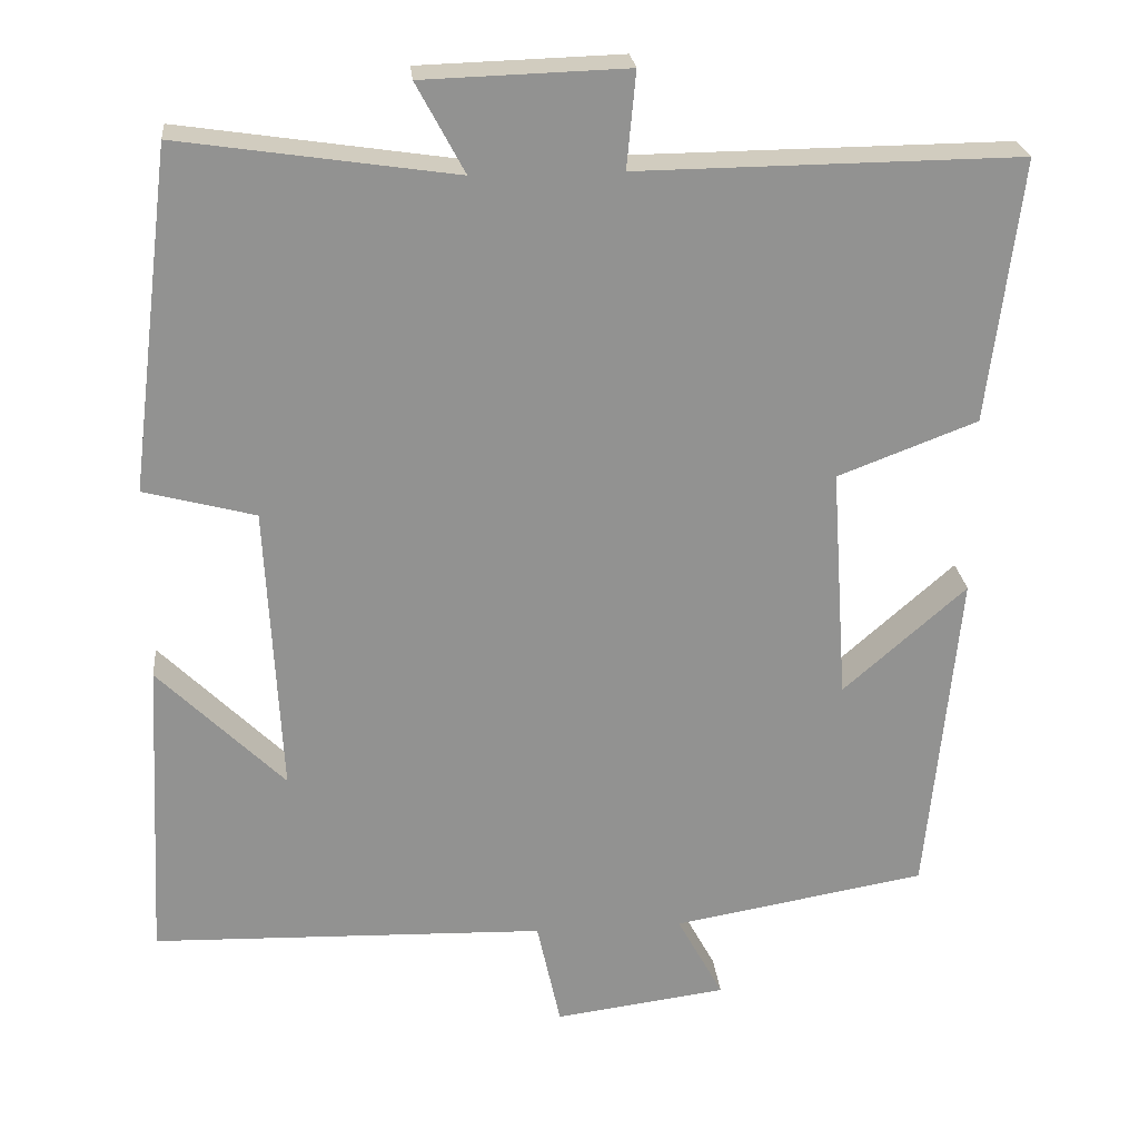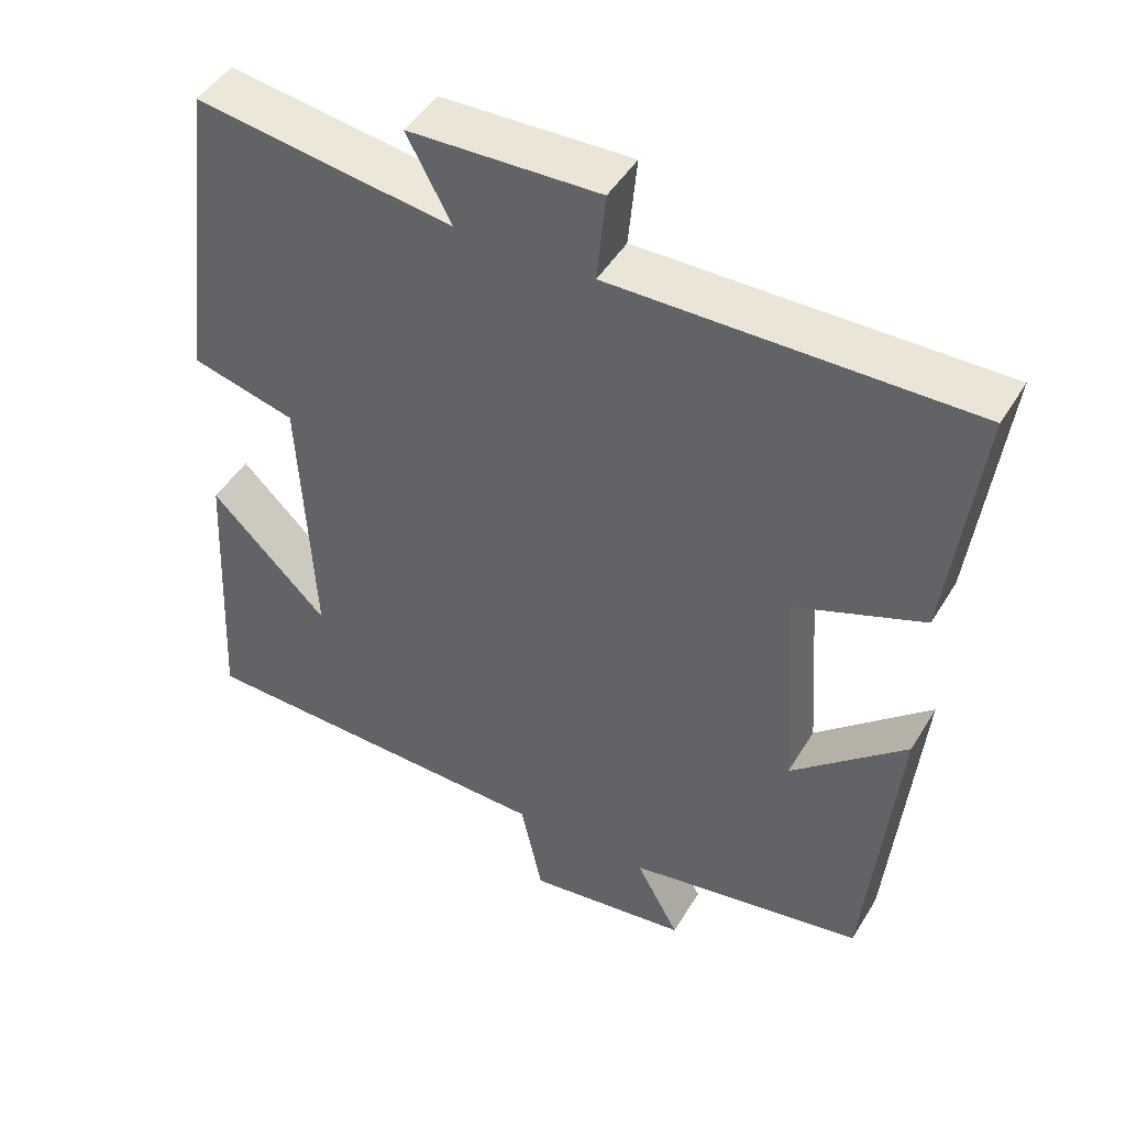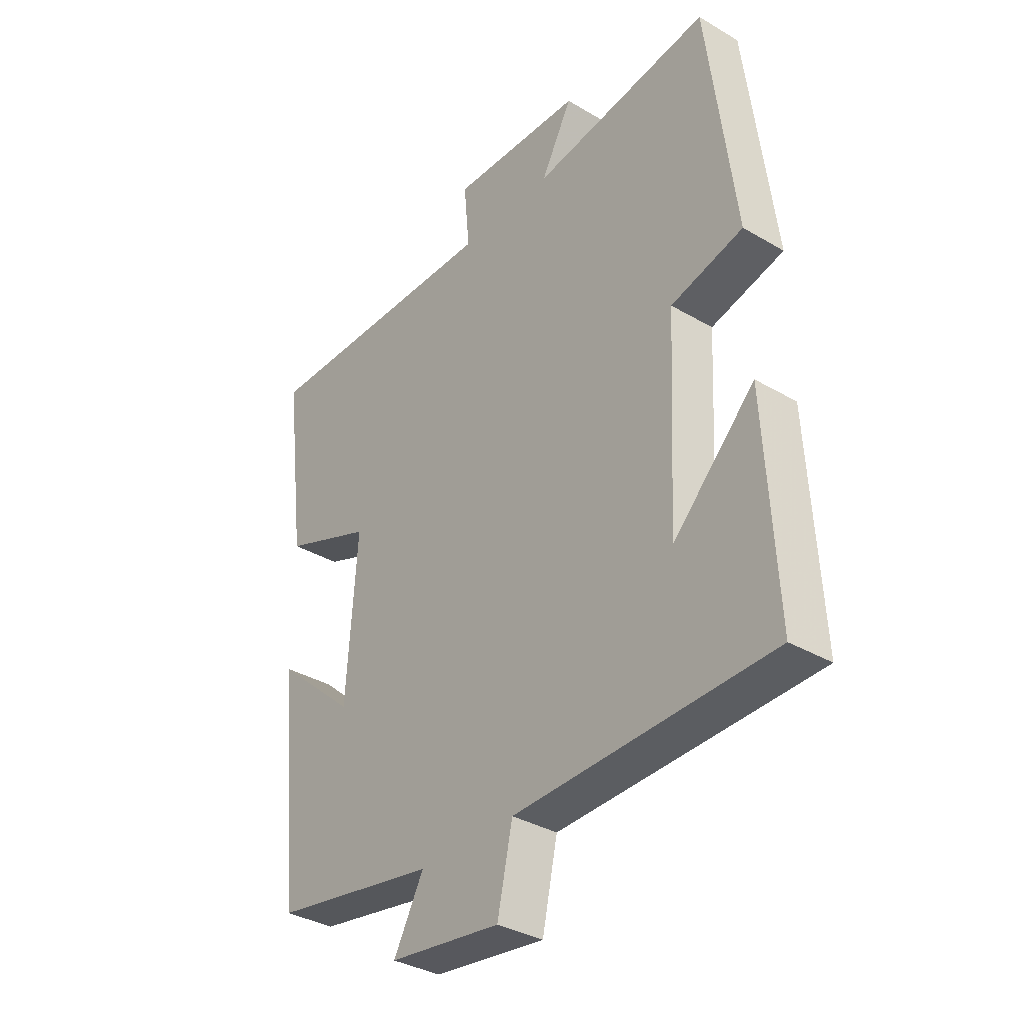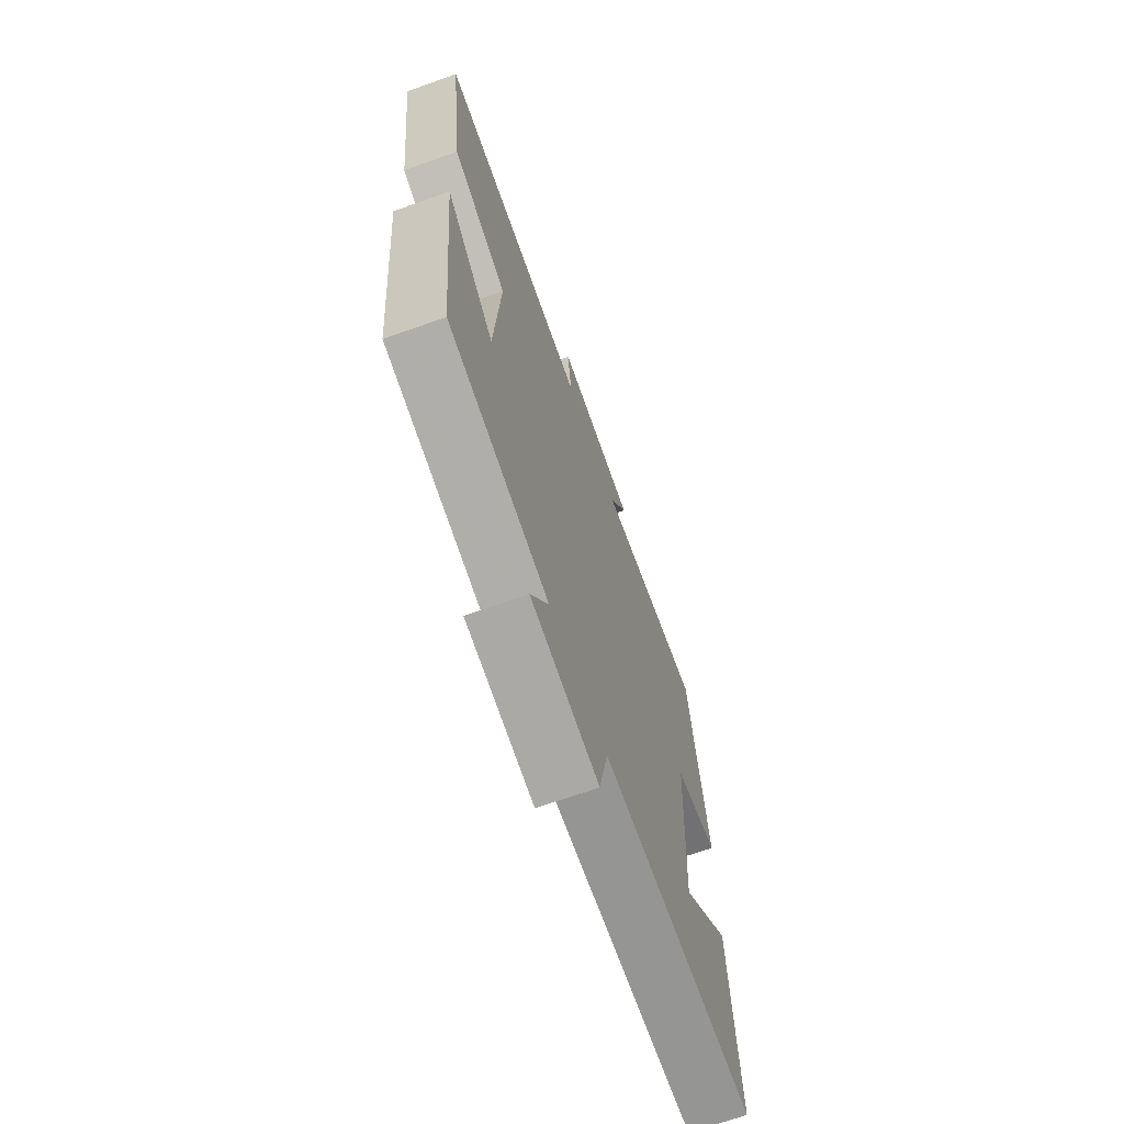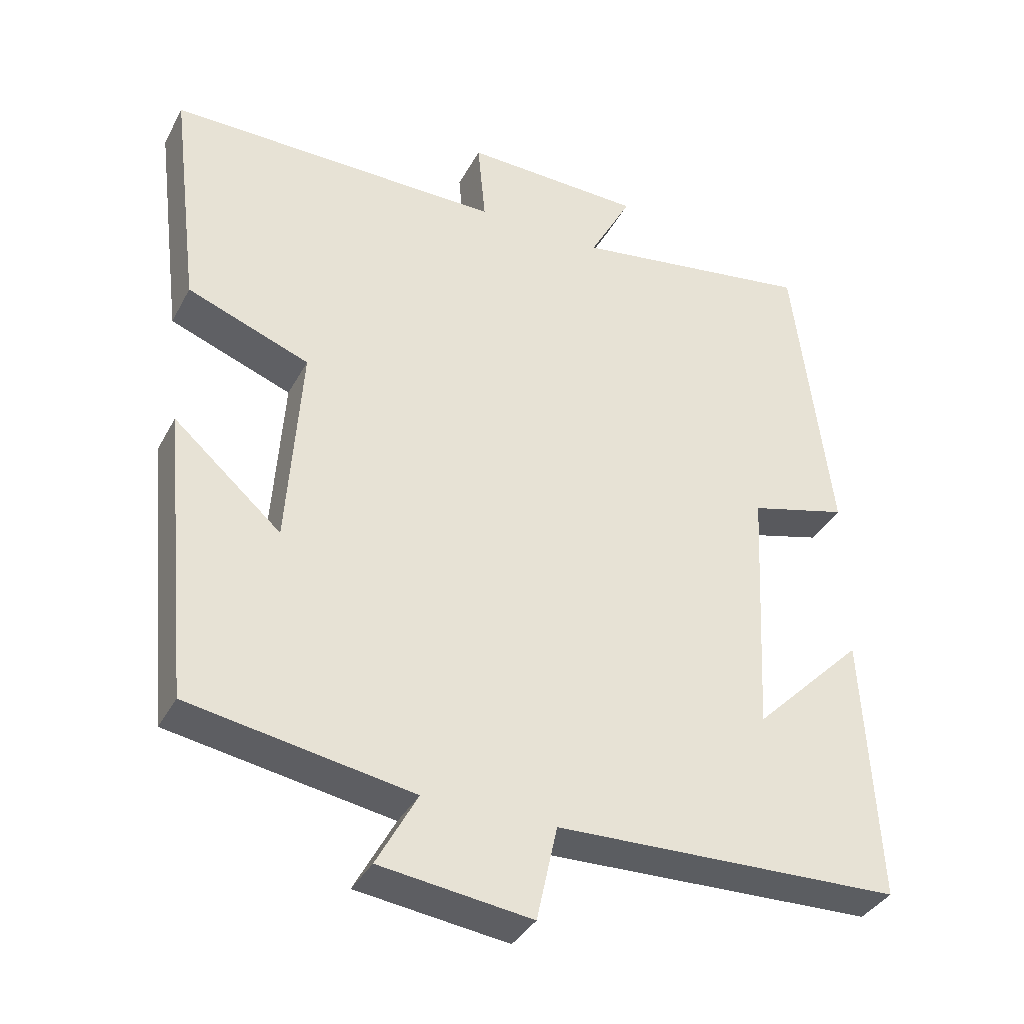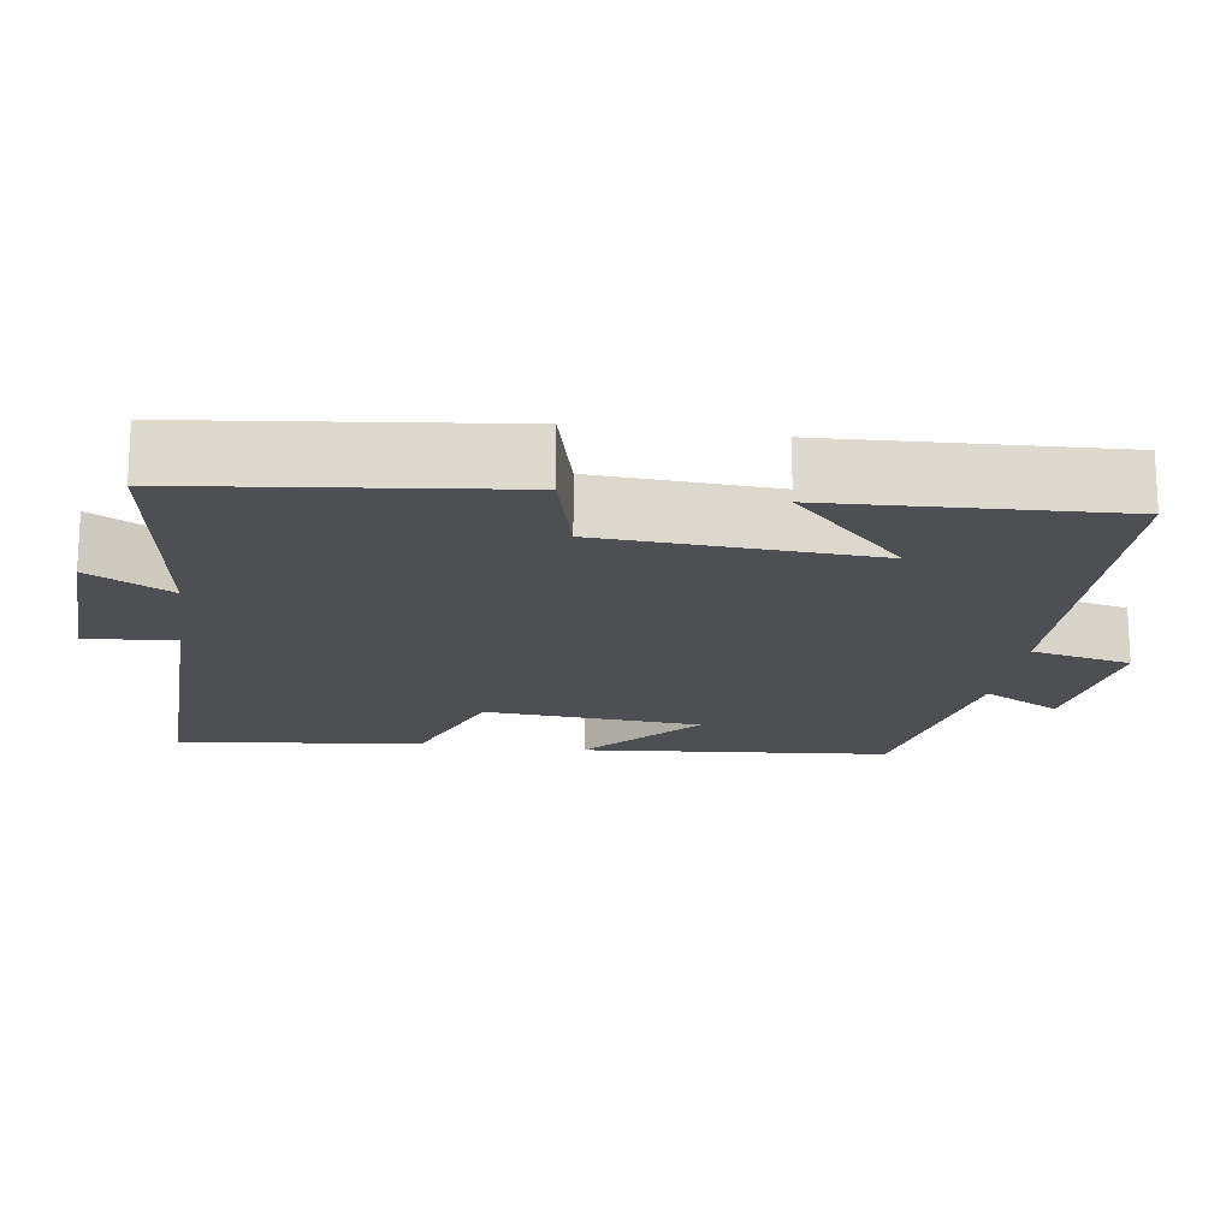
<metadata>
{"format":"obj","ext":"obj","renderer":"f3d","projection":"perspective","resolution":1024,"background":"white","views":[{"elev":24.1,"azim":174.5,"up":"+Z"},{"elev":46.4,"azim":-150.4,"up":"+Z"},{"elev":-34.9,"azim":51.8,"up":"+Z"},{"elev":-68.9,"azim":-70.5,"up":"+Z"},{"elev":-36.6,"azim":-25.2,"up":"+Z"},{"elev":-17.6,"azim":81.4,"up":"+Y"}]}
</metadata>
<code>
v 0.52 0.07 -0.486
v 0.035 0.07 -0.5
v 0.006 0.07 -0.633
v -0.206 0.07 -0.605
v -0.149 0.07 -0.5
v -0.461 0.07 -0.446
v -0.5 0.07 -0.038
v -0.349 0.07 -0.171
v -0.329 0.07 0.117
v -0.5 0.07 0.182
v -0.54 0.07 0.505
v -0.071 0.07 0.5
v -0.082 0.07 0.618
v 0.168 0.07 0.61
v 0.109 0.07 0.5
v 0.448 0.07 0.55
v 0.5 0.07 0.13
v 0.363 0.07 0.094
v 0.345 0.07 -0.264
v 0.5 0.07 -0.11
v 0.52 0 -0.486
v 0.035 0 -0.5
v 0.006 0 -0.633
v -0.206 0 -0.605
v -0.149 0 -0.5
v -0.461 0 -0.446
v -0.5 0 -0.038
v -0.349 0 -0.171
v -0.329 0 0.117
v -0.5 0 0.182
v -0.54 0 0.505
v -0.071 0 0.5
v -0.082 0 0.618
v 0.168 0 0.61
v 0.109 0 0.5
v 0.448 0 0.55
v 0.5 0 0.13
v 0.363 0 0.094
v 0.345 0 -0.264
v 0.5 0 -0.11
f 19 20 1
f 15 16 17 18
f 15 18 19
f 12 13 14 15
f 12 15 19
f 9 10 11 12
f 8 9 12 19
f 5 6 7 8
f 19 1 2
f 8 19 2
f 5 8 2
f 2 3 4 5
f 21 40 39
f 38 37 36 35
f 39 38 35
f 35 34 33 32
f 39 35 32
f 32 31 30 29
f 39 32 29 28
f 28 27 26 25
f 22 21 39
f 22 39 28
f 22 28 25
f 25 24 23 22
f 1 21 22 2
f 2 22 23 3
f 3 23 24 4
f 4 24 25 5
f 5 25 26 6
f 6 26 27 7
f 7 27 28 8
f 8 28 29 9
f 9 29 30 10
f 10 30 31 11
f 11 31 32 12
f 12 32 33 13
f 13 33 34 14
f 14 34 35 15
f 15 35 36 16
f 16 36 37 17
f 17 37 38 18
f 18 38 39 19
f 19 39 40 20
f 20 40 21 1

</code>
